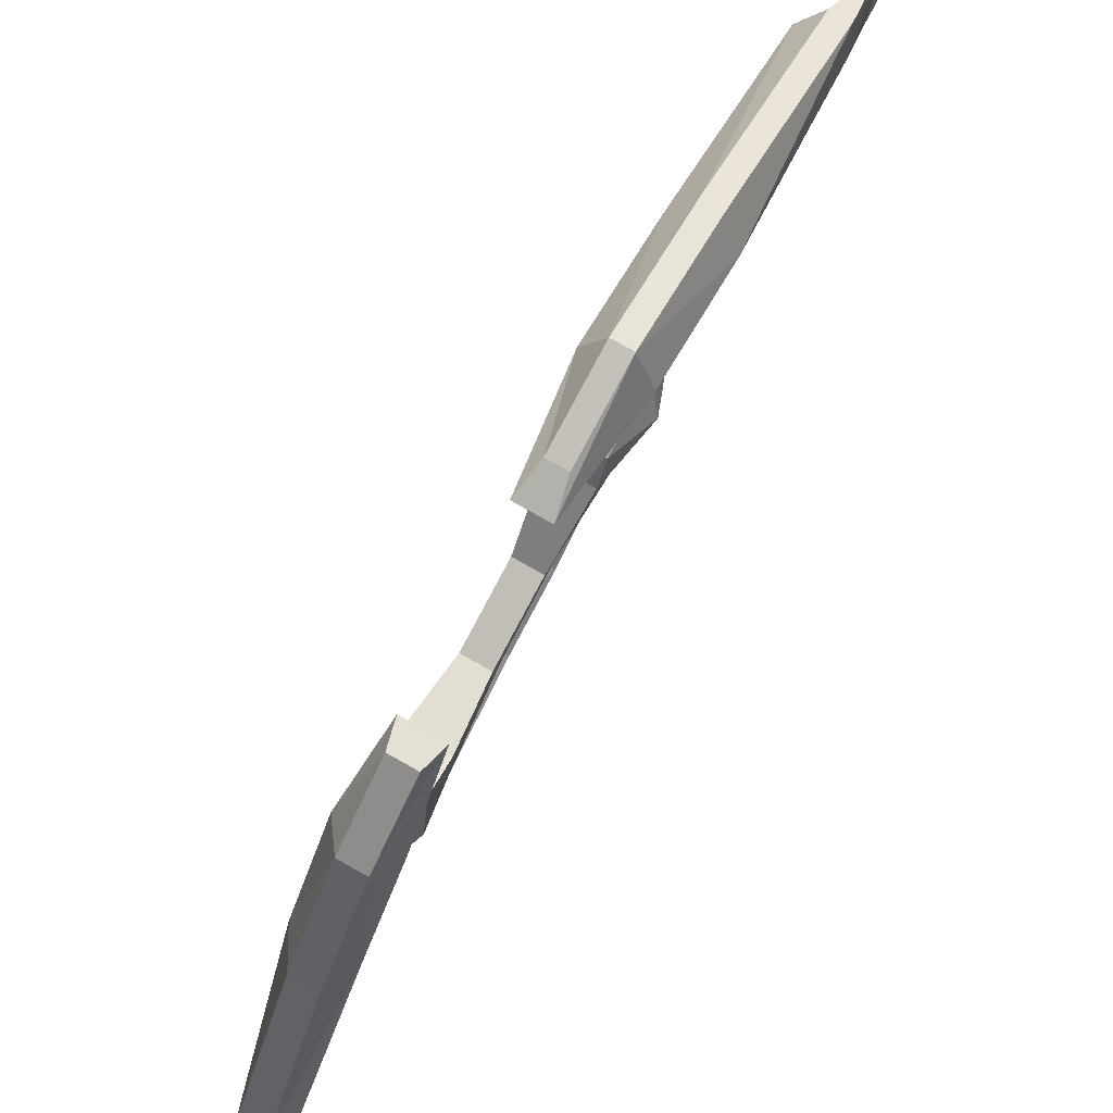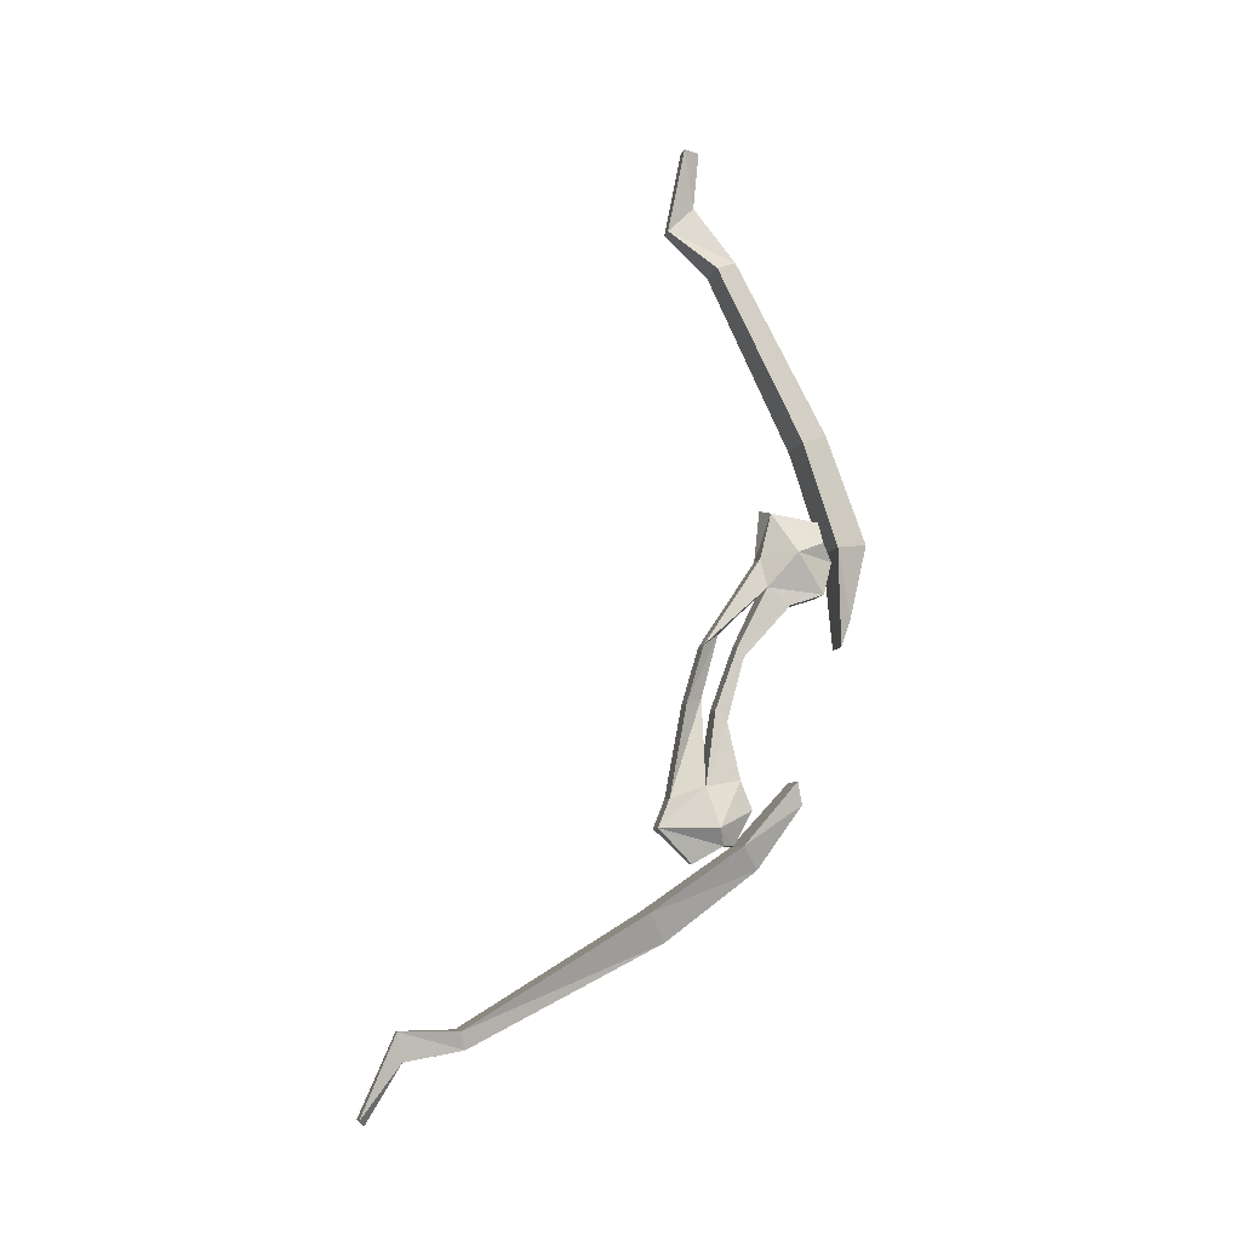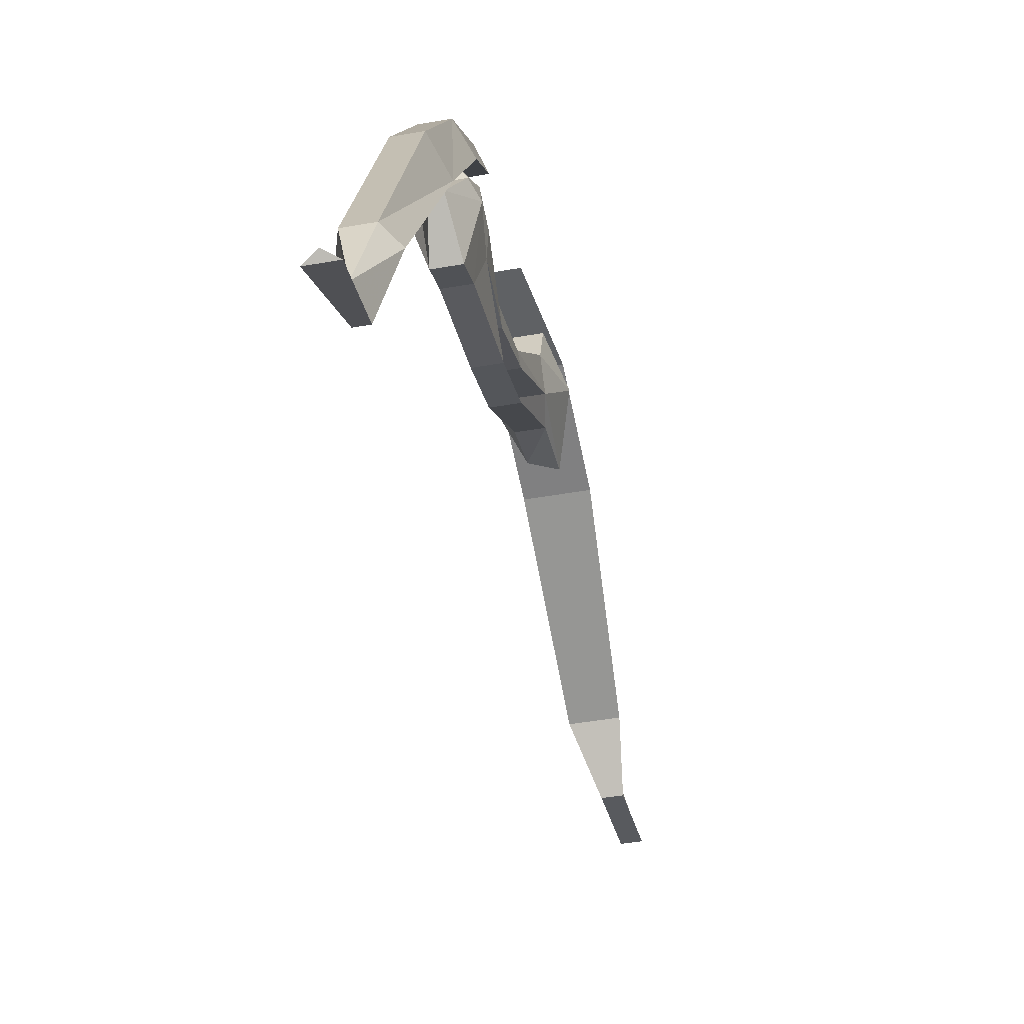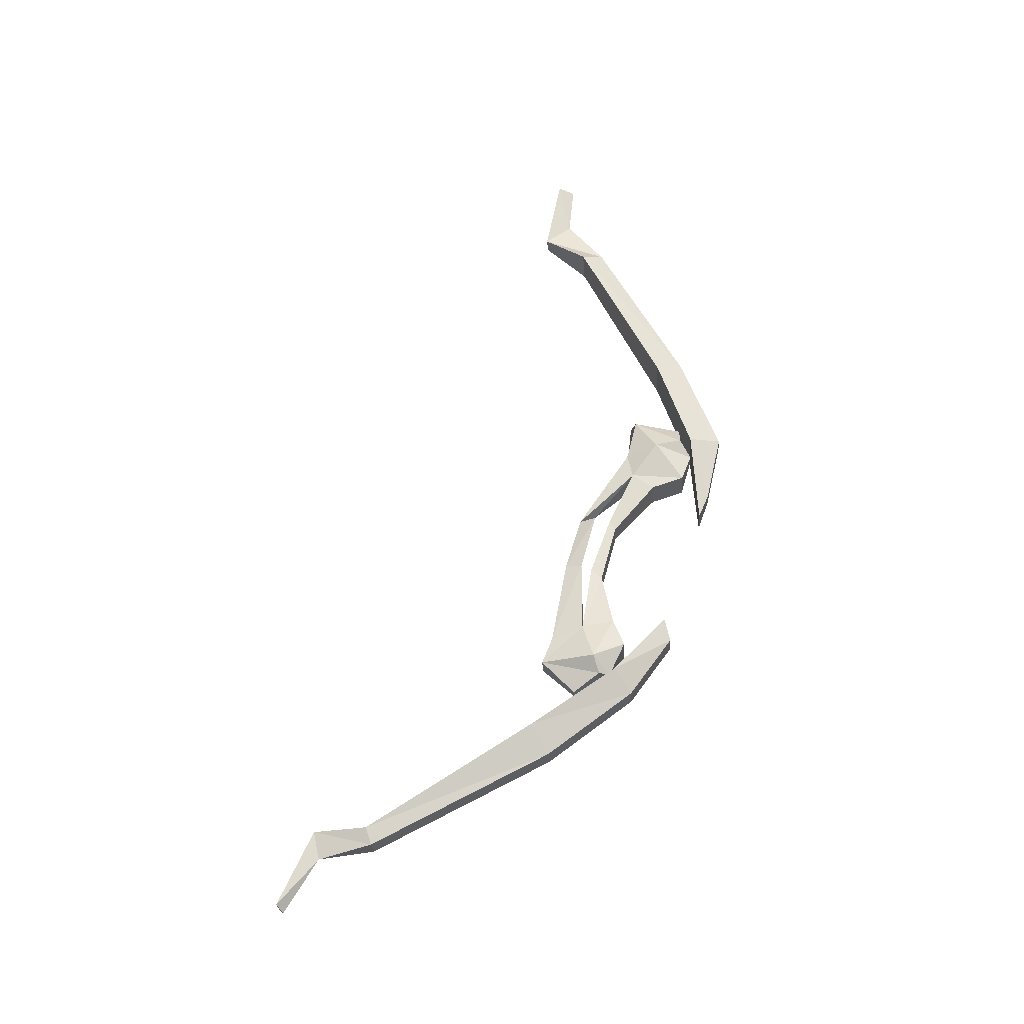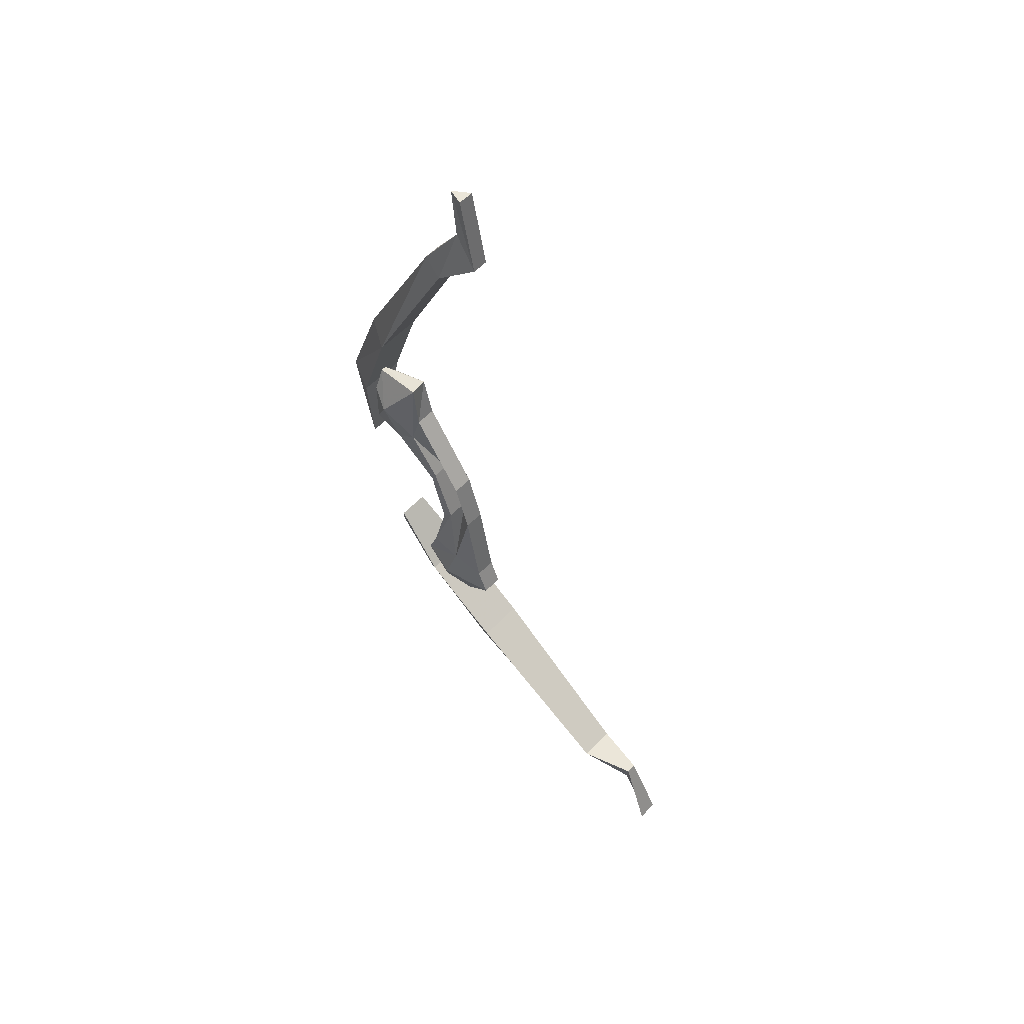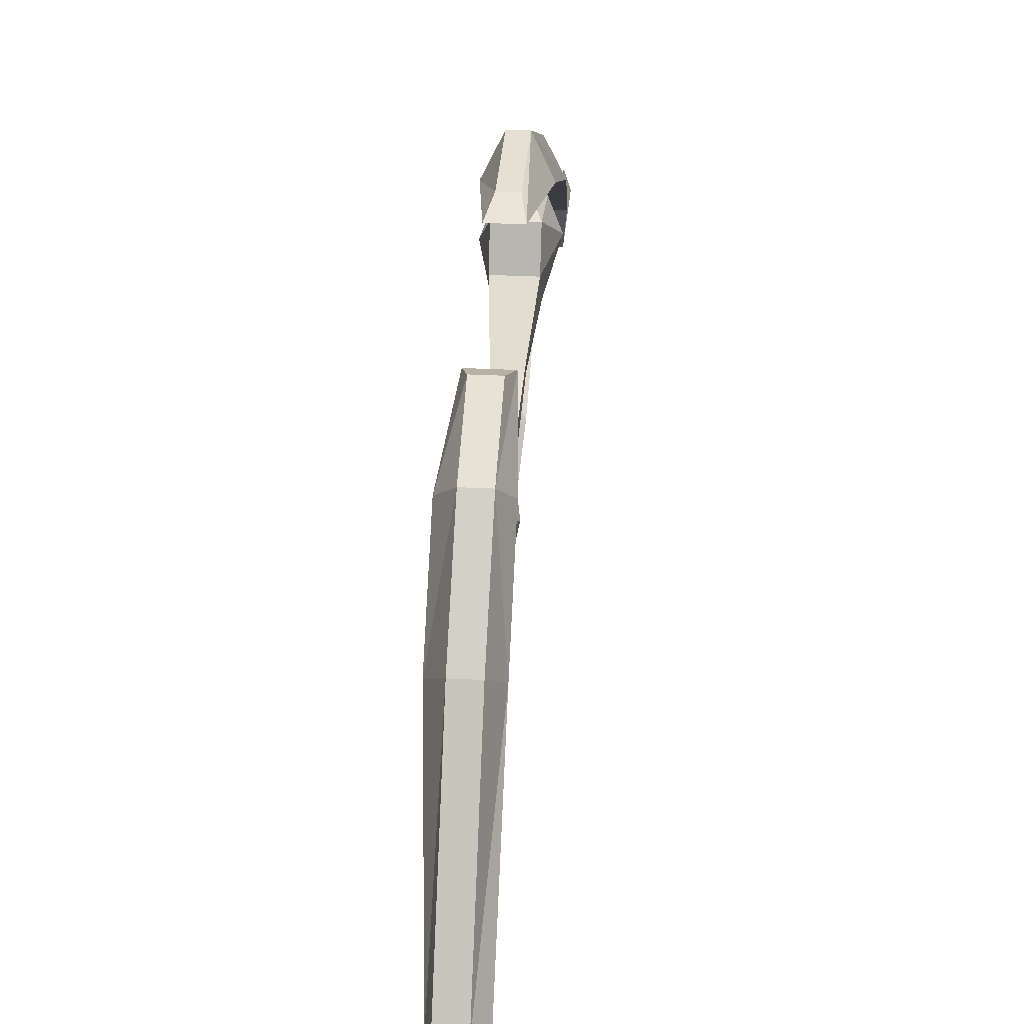
<metadata>
{"format":"obj","ext":"obj","renderer":"f3d","projection":"perspective","resolution":1024,"background":"white","views":[{"elev":78.6,"azim":-150.6,"up":"+Y"},{"elev":-7.5,"azim":78.4,"up":"+Z"},{"elev":-42.5,"azim":-167.9,"up":"+Y"},{"elev":-29.7,"azim":93.8,"up":"+Z"},{"elev":55.9,"azim":-47.6,"up":"+Z"},{"elev":25.8,"azim":-174.9,"up":"+Y"}]}
</metadata>
<code>
v -0.2109 -0.7031 0.1641
v -0.2031 -0.6953 0.125
v -0.1875 -0.6562 0.1719
v -0.2109 -0.6875 0.2266
v -0.2422 -0.7031 0.1641
v -0.2422 -0.7812 0.04688
v -0.2109 -0.7812 0.04688
v -0.2266 -0.7578 0.0625
v -0.25 -0.6953 0.125
v -0.2422 -0.7344 0.04688
v -0.2109 -0.7344 0.04688
v -0.2031 -0.6641 0.1016
v -0.2031 -0.6172 0.1172
v -0.2188 -0.6016 0.1641
v -0.2031 -0.6172 0.1875
v -0.2266 -0.6172 0.2188
v -0.2422 -0.6953 0.2344
v -0.2266 -0.7812 -0.02344
v -0.2422 -0.8047 -0.03125
v -0.2109 -0.8047 -0.03125
v -0.2109 -0.8281 -0.1562
v -0.2031 -0.7812 -0.1406
v -0.25 -0.7812 -0.1406
v -0.2422 -0.8281 -0.1562
v -0.2422 -0.8438 -0.1953
v -0.2109 -0.8438 -0.1953
v -0.1875 -0.7656 -0.1953
v -0.2031 -0.7344 -0.1328
v -0.2109 -0.75 -0.05469
v -0.2109 -0.7656 -0.03906
v -0.2422 -0.7656 -0.03906
v -0.25 -0.7344 -0.1328
v -0.25 -0.7188 -0.1719
v -0.2578 -0.7656 -0.1953
v -0.2344 -0.7969 -0.2422
v -0.2188 -0.7969 -0.2422
v -0.2031 -0.7578 -0.2188
v -0.2109 -0.7422 -0.2188
v -0.2031 -0.7188 -0.1719
v -0.2422 -0.75 -0.05469
v -0.2422 -0.7266 0.03125
v -0.2109 -0.7266 0.03125
v -0.2656 -0.6484 0.1719
v -0.25 -0.6641 0.1016
v -0.2344 -0.6172 0.2188
v -0.25 -0.6172 0.1875
v -0.25 -0.6172 0.1172
v -0.2344 -0.6016 0.1641
v -0.25 -0.7578 -0.2188
v -0.2422 -0.7422 -0.2188
v -0.2344 -0.5547 0.1875
v -0.2344 -0.5781 0.08594
v -0.2422 -0.5938 0.04688
v -0.2578 -0.6016 0.1797
v -0.2578 -0.6484 0.3203
v -0.2344 -0.6094 0.3359
v -0.2109 -0.6094 0.3359
v -0.2109 -0.5547 0.1875
v -0.2109 -0.5781 0.08594
v -0.2031 -0.5938 0.04688
v -0.1875 -0.6016 0.1797
v -0.1875 -0.6484 0.3203
v -0.2422 -0.7656 0.5547
v -0.2344 -0.7344 0.5703
v -0.2109 -0.7344 0.5703
v -0.1875 -0.7656 0.5547
v -0.2344 -0.8281 0.6094
v -0.2266 -0.7891 0.6484
v -0.2109 -0.8281 0.6094
v -0.2344 -0.8047 0.7266
v -0.2266 -0.7812 0.7266
v -0.2109 -0.8047 0.7266
v -0.2109 -0.6484 -0.1641
v -0.2031 -0.6562 -0.1328
v -0.1875 -0.7344 -0.2188
v -0.2109 -0.7109 -0.25
v -0.2422 -0.6484 -0.1641
v -0.25 -0.6562 -0.1328
v -0.2578 -0.7344 -0.2188
v -0.2578 -0.8594 -0.3047
v -0.1875 -0.8594 -0.3047
v -0.2109 -0.8359 -0.3438
v -0.2422 -0.7109 -0.25
v -0.2422 -0.8359 -0.3438
v -0.2422 -1.094 -0.4766
v -0.2578 -1.102 -0.4531
v -0.2031 -1.102 -0.4531
v -0.2109 -1.094 -0.4766
v -0.2266 -1.172 -0.4922
v -0.2344 -1.18 -0.4531
v -0.2188 -1.18 -0.4531
v -0.2109 -1.227 -0.5625
v -0.2266 -1.219 -0.5703
v -0.2422 -1.227 -0.5625
f 1 2 3
f 1 3 4
f 1 4 5
f 1 5 6
f 1 6 7
f 1 7 2
f 2 7 8
f 2 8 9
f 2 9 10
f 2 10 11
f 2 11 12
f 2 12 13
f 2 13 3
f 3 13 14
f 3 14 15
f 3 15 4
f 4 15 16
f 4 16 17
f 4 17 5
f 5 17 9
f 5 9 8
f 5 8 6
f 6 8 18
f 6 18 19
f 6 19 7
f 7 19 20
f 7 20 8
f 8 20 18
f 18 20 21
f 18 21 22
f 18 22 23
f 18 23 19
f 19 23 24
f 19 24 20
f 20 24 21
f 21 24 25
f 21 25 26
f 21 26 22
f 22 26 27
f 22 27 28
f 22 28 29
f 22 29 30
f 22 30 23
f 23 30 31
f 23 31 32
f 23 32 33
f 23 33 34
f 23 34 24
f 24 34 25
f 25 34 35
f 25 35 36
f 25 36 26
f 26 36 37
f 26 37 27
f 27 37 38
f 27 38 39
f 27 39 28
f 28 39 32
f 28 32 40
f 28 40 29
f 29 40 41
f 29 41 42
f 29 42 30
f 30 42 11
f 30 11 31
f 31 11 10
f 31 10 41
f 31 41 40
f 31 40 32
f 17 43 9
f 9 43 44
f 9 44 41
f 9 41 10
f 43 17 45
f 43 45 46
f 43 46 47
f 43 47 44
f 44 47 12
f 44 12 42
f 44 42 41
f 16 45 17
f 45 16 15
f 45 15 46
f 46 15 14
f 46 14 48
f 46 48 47
f 47 48 13
f 47 13 12
f 11 42 12
f 49 34 33
f 49 33 50
f 49 50 37
f 49 37 35
f 49 35 34
f 39 33 32
f 33 39 50
f 50 39 38
f 50 38 37
f 37 36 35
f 48 14 13
f 51 52 53
f 51 53 54
f 51 58 52
f 52 58 59
f 52 59 53
f 53 59 60
f 53 60 54
f 54 60 61
f 58 61 59
f 59 61 60
f 73 74 75
f 73 75 76
f 73 76 77
f 73 77 78
f 73 78 74
f 74 78 79
f 74 79 75
f 76 83 77
f 77 83 78
f 78 83 79
f 51 54 55
f 51 55 56
f 51 56 57
f 51 57 58
f 54 61 55
f 55 61 62
f 57 62 58
f 58 62 61
f 75 79 80
f 75 80 81
f 75 81 76
f 76 81 82
f 76 82 83
f 79 83 80
f 80 83 84
f 82 84 83
f 55 62 63
f 55 63 64
f 55 64 56
f 56 64 65
f 56 65 57
f 57 65 66
f 57 66 62
f 62 66 63
f 80 84 85
f 80 85 86
f 80 86 81
f 81 86 87
f 81 87 82
f 82 87 88
f 82 88 84
f 88 85 84
f 63 66 67
f 63 67 68
f 63 68 64
f 64 68 65
f 65 68 69
f 65 69 66
f 66 69 67
f 85 88 89
f 85 89 86
f 86 89 90
f 86 90 87
f 87 90 91
f 87 91 88
f 88 91 89
f 67 69 70
f 67 70 71
f 67 71 68
f 68 71 72
f 68 72 69
f 69 72 70
f 70 72 71
f 89 91 92
f 89 92 93
f 89 93 90
f 90 93 94
f 90 94 91
f 91 94 92
f 92 94 93

</code>
